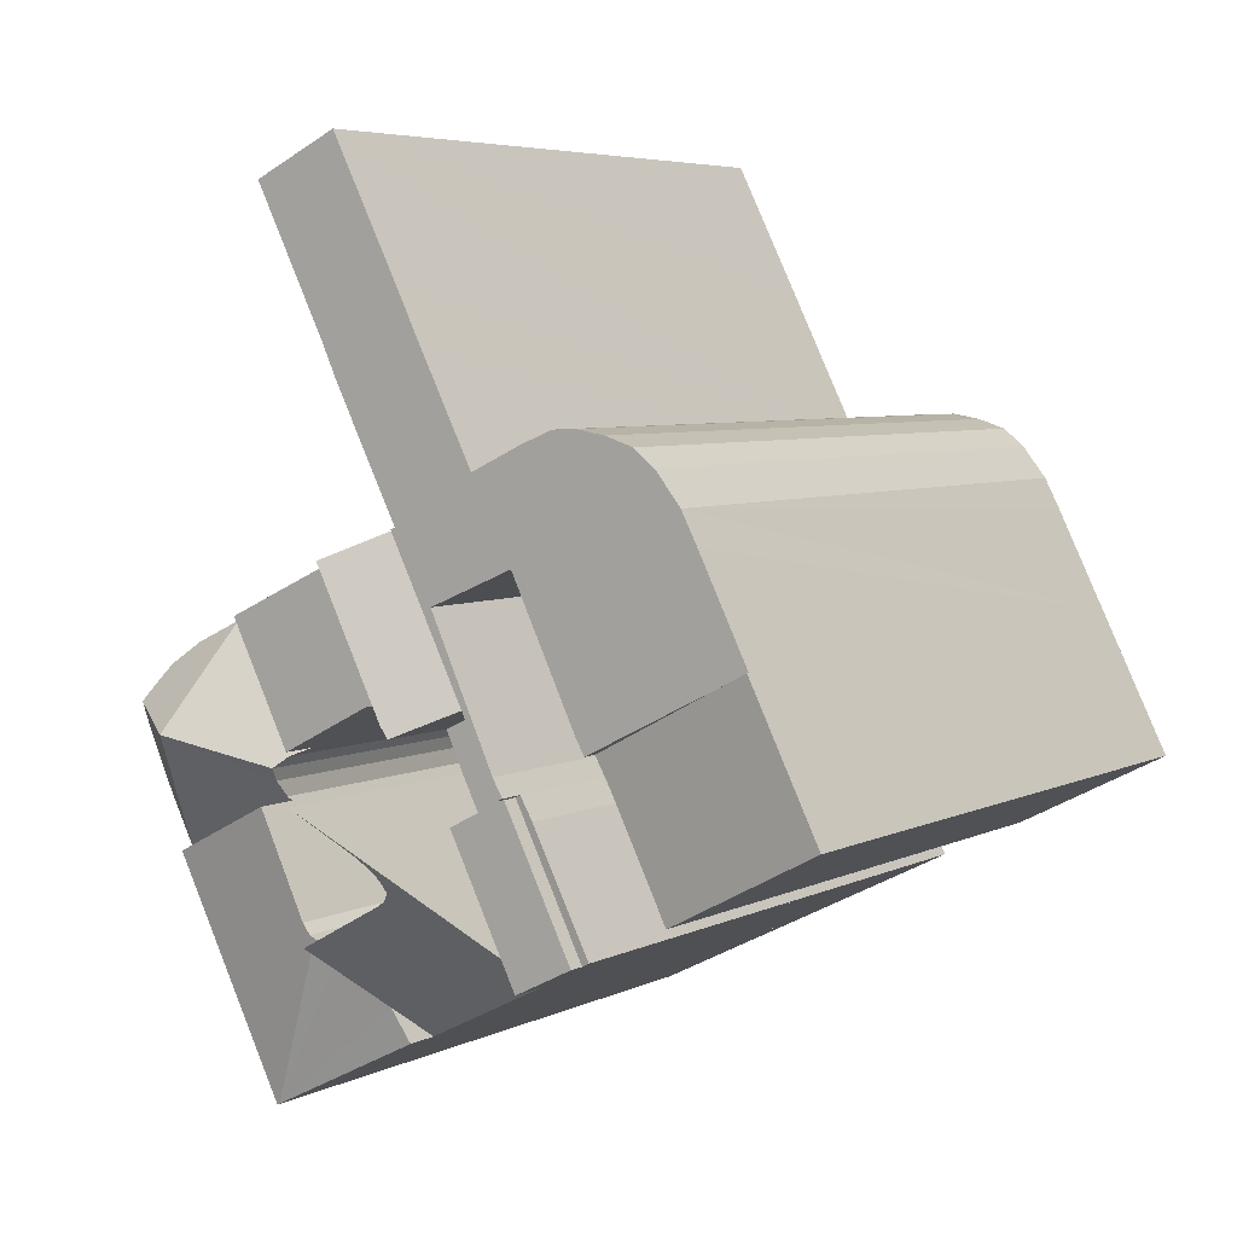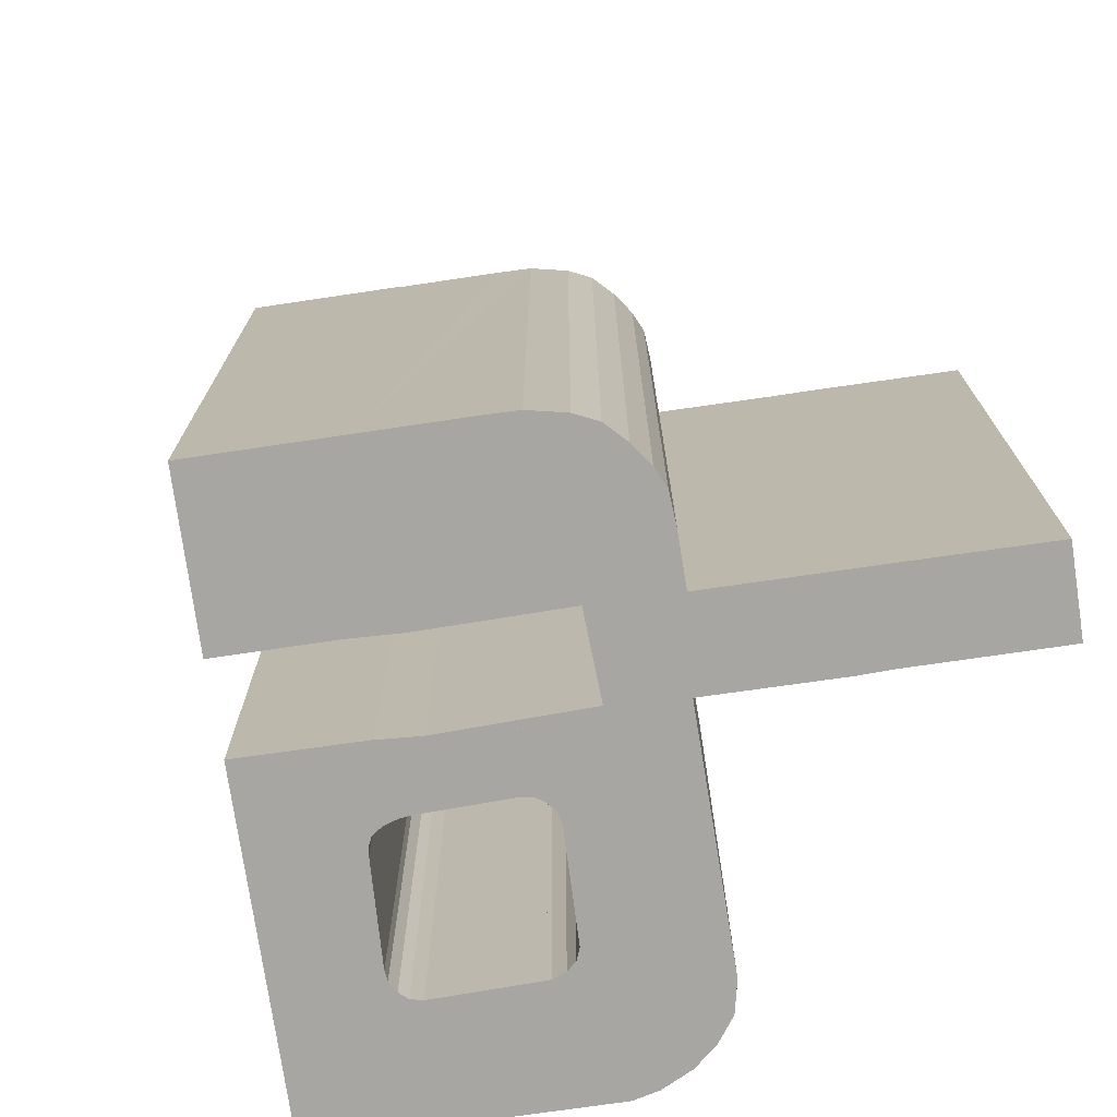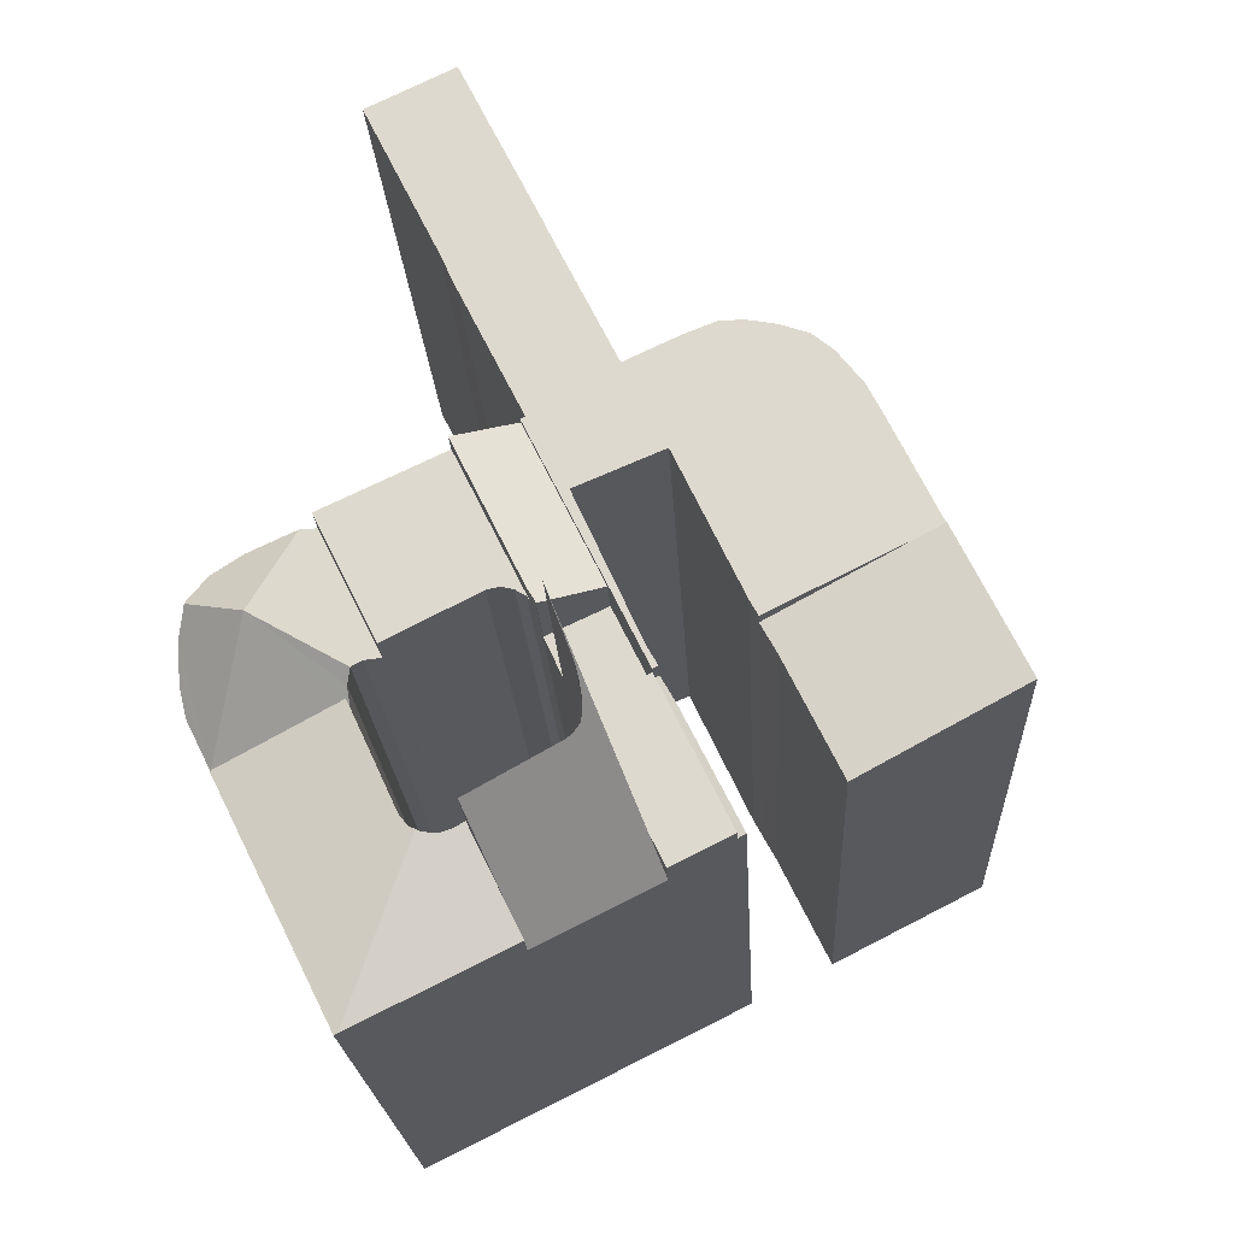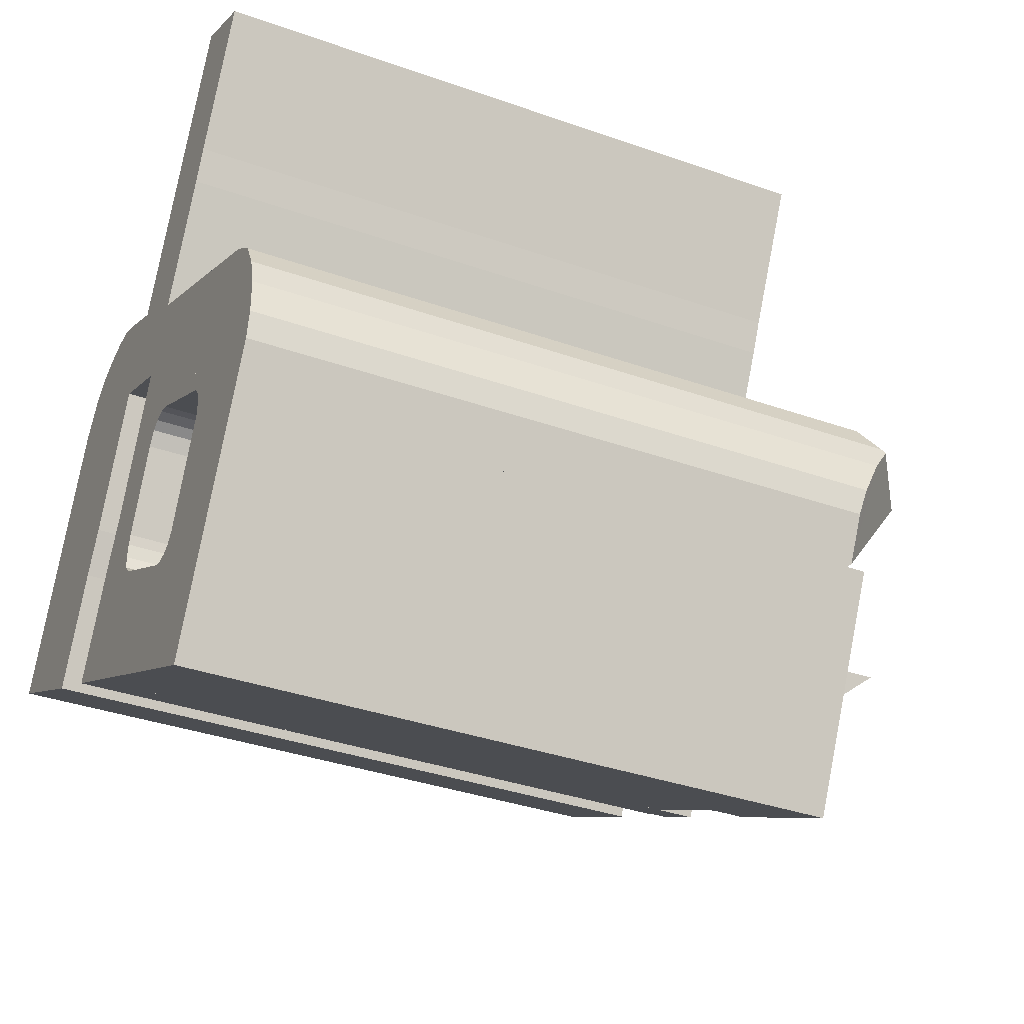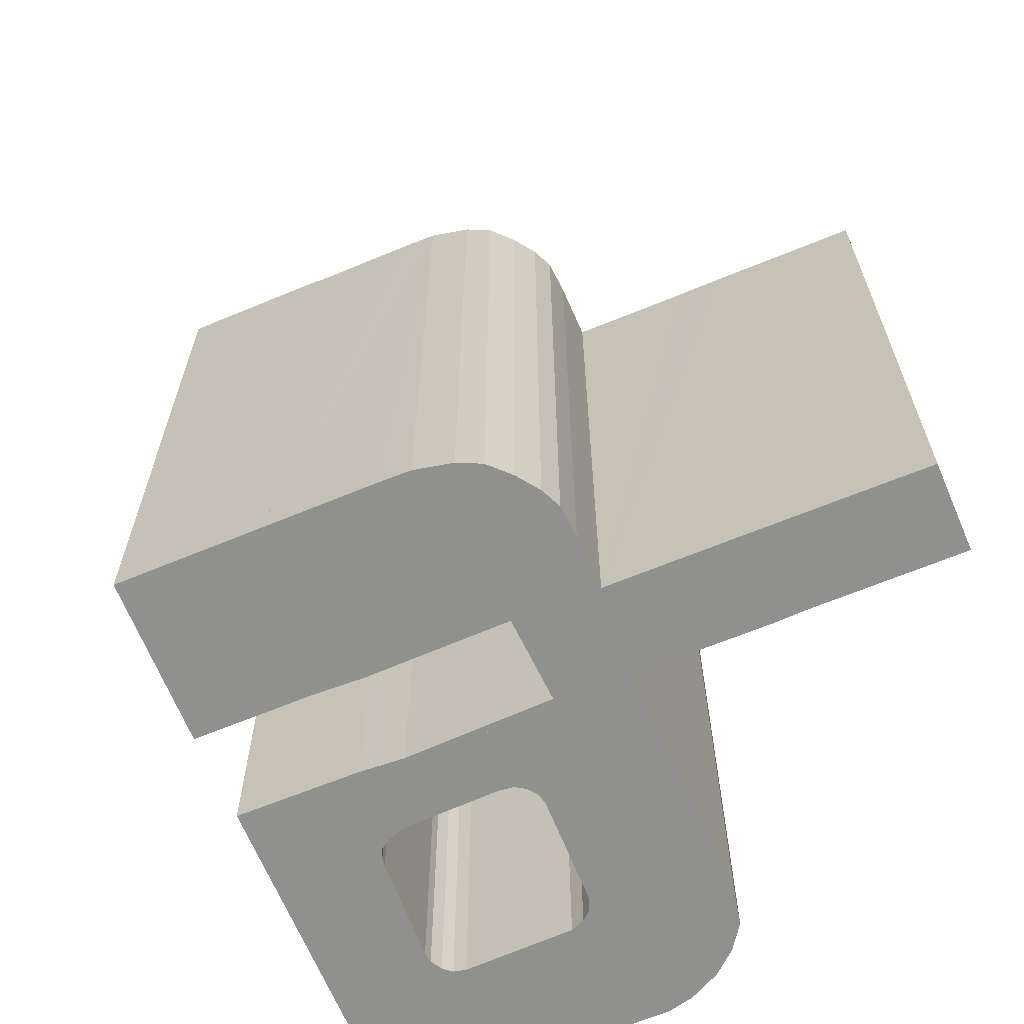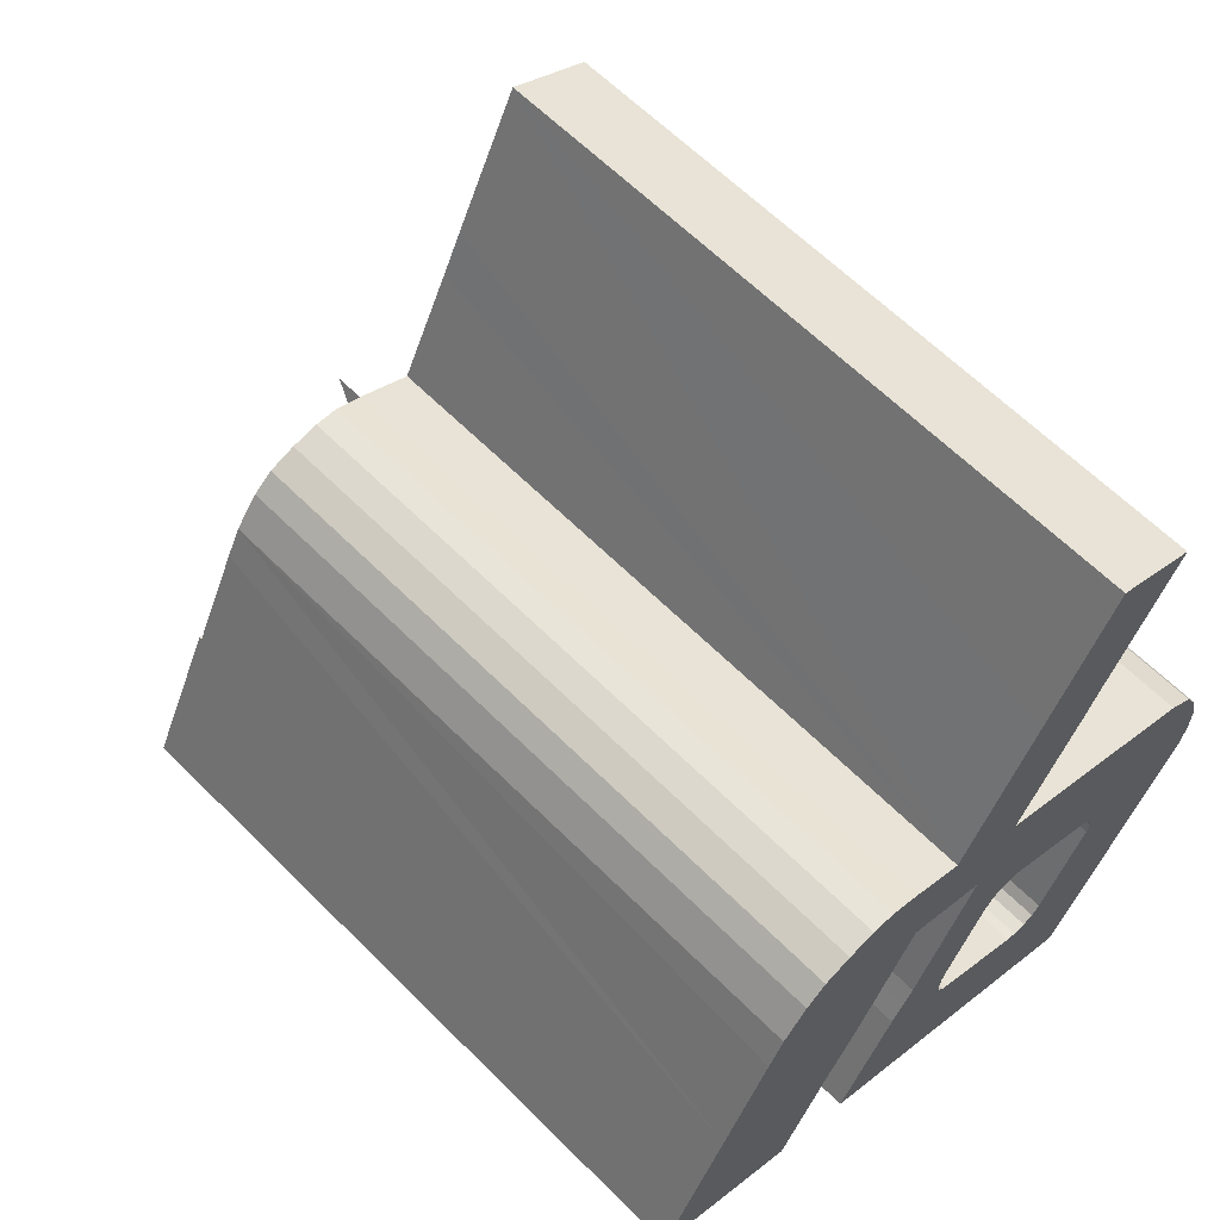
<metadata>
{"format":"obj","ext":"obj","renderer":"f3d","projection":"perspective","resolution":1024,"background":"white","views":[{"elev":5.2,"azim":-146.6,"up":"+Z"},{"elev":-74.0,"azim":-55.3,"up":"+Y"},{"elev":-19.6,"azim":-177.2,"up":"+Z"},{"elev":-35.5,"azim":64.9,"up":"+Z"},{"elev":-65.6,"azim":-41.0,"up":"+Y"},{"elev":62.2,"azim":-44.6,"up":"+Z"}]}
</metadata>
<code>
v  5.774 15.62 -2.886
v  7.461 15.62 -2.856
v  7.116 15.62 -3.555
v  7.372 15.62 0.352
v  8.712 15.62 -0.322
v  5.774 1.767e-16 -2.886
v  7.372 -2.155e-17 0.352
v  8.712 1.972e-17 -0.322
v  7.116 2.177e-16 -3.555
v  7.461 1.749e-16 -2.856
v  9.813 14.73 -4.9
v  7.116 14.72 -3.555
v  10.18 15.69 -4.158
v  10.91 17.58 -2.694
v  8.94 17.66 -1.621
v  8.781 17.69 -1.512
v  8.616 17.8 -1.321
v  8.574 18.11 -1.002
v  8.624 18.47 -0.677
v  8.712 18.88 -0.322
v  8.692 18.75 -0.445
v  8.741 18.88 -0.337
v  9.178 20.1 0.621
v  9.178 -3.803e-17 0.621
v  8.692 2.725e-17 -0.445
v  8.741 2.064e-17 -0.337
v  10.91 1.65e-16 -2.694
v  9.813 3e-16 -4.9
v  10.18 2.546e-16 -4.158
v  8.624 4.145e-17 -0.677
v  8.574 6.135e-17 -1.002
v  8.616 8.089e-17 -1.321
v  8.781 9.258e-17 -1.512
v  8.94 9.926e-17 -1.621
v  5.774 15.23 -2.886
v  7.247 15.25 0.414
v  7.372 15.23 0.352
v  6.949 15.25 -0.103
v  5.597 15.25 -2.798
v  5.597 1.713e-16 -2.798
v  6.949 6.307e-18 -0.103
v  7.247 -2.535e-17 0.414
v  14.08 15.9 3.696
v  12.71 15.9 0.935
v  11.34 15.9 4.995
v  10.62 15.9 2.008
v  10.33 15.9 2.073
v  10.04 15.9 2.006
v  9.808 15.9 1.871
v  9.748 15.9 1.777
v  11.34 -3.059e-16 4.995
v  14.08 -2.263e-16 3.696
v  12.71 -5.725e-17 0.935
v  10.04 -1.228e-16 2.006
v  9.808 -1.146e-16 1.871
v  9.748 -1.088e-16 1.777
v  10.62 -1.23e-16 2.008
v  10.33 -1.269e-16 2.073
v  13.3 15.52 -6.636
v  9.813 15.52 -4.9
v  10.91 16.02 -2.694
v  11.17 16.02 -2.837
v  11.41 16.03 -2.922
v  11.73 16.06 -2.903
v  11.86 16.08 -2.85
v  15.95 15.51 -1.482
v  12.37 16.05 -2.159
v  13.26 16.06 -0.228
v  14.96 15.51 -3.463
v  12.19 16.05 -2.556
v  11.99 16.06 -2.793
v  13.37 15.51 -6.673
v  15.95 9.075e-17 -1.482
v  13.37 4.086e-16 -6.673
v  14.96 2.12e-16 -3.463
v  13.3 4.063e-16 -6.636
v  11.99 1.71e-16 -2.793
v  11.73 1.778e-16 -2.903
v  11.86 1.745e-16 -2.85
v  12.19 1.565e-16 -2.556
v  13.26 1.396e-17 -0.228
v  12.37 1.322e-16 -2.159
v  11.17 1.737e-16 -2.837
v  11.41 1.789e-16 -2.922
v  7.372 14.55 0.352
v  9.178 14.55 0.621
v  8.712 14.55 -0.322
v  9.574 14.55 1.492
v  8.242 14.55 2.114
v  8.242 -1.294e-16 2.114
v  9.574 -9.136e-17 1.492
v  0 15.92 9.749e-16
v  4.925 15.48 0.717
v  3.652 15.48 -1.866
v  5.297 15.48 1.394
v  2.166 15.86 2.968
v  1.603 15.92 3.251
v  1.603 -1.991e-16 3.251
v  5.297 -8.536e-17 1.394
v  2.166 -1.817e-16 2.968
v  4.925 -4.39e-17 0.717
v  3.652 1.143e-16 -1.866
v  0 0 0
v  13.26 15.05 -0.228
v  15.99 15.15 -1.388
v  15.95 15.05 -1.482
v  15.14 17.05 1.25
v  13.3 15.15 -0.131
v  13.33 15.47 0.235
v  13.25 15.7 0.531
v  13.04 15.42 0.764
v  12.71 15.05 0.935
v  14.08 15.05 3.696
v  14.4 15.4 3.545
v  15.47 15.4 3.039
v  16.11 15.58 2.53
v  16.46 16 1.871
v  16.49 16.09 1.758
v  16.65 15.68 1.155
v  16.66 15.31 0.325
v  16.52 15.15 -0.321
v  16.52 1.966e-17 -0.321
v  15.99 8.499e-17 -1.388
v  13.25 -3.251e-17 0.531
v  13.04 -4.678e-17 0.764
v  13.3 8.021e-18 -0.131
v  13.33 -1.439e-17 0.235
v  15.47 -1.861e-16 3.039
v  14.4 -2.171e-16 3.545
v  16.11 -1.549e-16 2.53
v  16.46 -1.146e-16 1.871
v  16.66 -1.99e-17 0.325
v  16.65 -7.072e-17 1.155
v  16.49 -1.076e-16 1.758
v  8.242 15.69 2.114
v  9.594 16.53 1.536
v  9.574 16.53 1.492
v  9.748 16.55 1.777
v  11.34 16.55 4.995
v  9.981 15.69 5.637
v  9.594 -9.405e-17 1.536
v  9.981 -3.452e-16 5.637
v  6.755 15.86 7.408
v  5.476 15.86 7.719
v  6.027 15.86 7.7
v  7.971 15.86 6.832
v  4.822 15.86 7.605
v  13.34 15.86 12.7
v  9.732 15.86 10.38
v  11.37 15.86 13.65
v  11.69 15.86 9.376
v  9.245 15.86 9.377
v  11.32 15.86 8.586
v  8.019 15.86 6.928
v  10.03 15.86 5.992
v  4.169 15.86 7.39
v  9.874 15.86 5.688
v  3.681 15.86 6.996
v  9.981 15.86 5.637
v  8.985 15.86 4.12
v  8.242 15.86 2.114
v  7.021 15.86 4.959
v  3.103 15.86 6.264
v  8.101 15.86 2.18
v  7.483 15.86 0.825
v  7.372 15.86 0.352
v  7.247 15.86 0.414
v  2.738 15.86 5.554
v  6.134 15.86 3.097
v  2.388 15.86 4.845
v  1.603 15.86 3.251
v  5.486 15.86 1.737
v  5.297 15.86 1.394
v  7.021 -3.037e-16 4.959
v  5.486 -1.064e-16 1.737
v  6.134 -1.896e-16 3.097
v  13.34 -7.776e-16 12.7
v  11.69 -5.741e-16 9.376
v  11.32 -5.257e-16 8.586
v  9.874 -3.483e-16 5.688
v  10.03 -3.669e-16 5.992
v  8.985 -2.523e-16 4.12
v  7.483 -5.052e-17 0.825
v  8.101 -1.335e-16 2.18
v  2.738 -3.401e-16 5.554
v  3.103 -3.836e-16 6.264
v  2.388 -2.967e-16 4.845
v  3.681 -4.284e-16 6.996
v  4.169 -4.525e-16 7.39
v  7.971 -4.183e-16 6.832
v  9.732 -6.353e-16 10.38
v  11.37 -8.359e-16 13.65
v  8.019 -4.242e-16 6.928
v  9.245 -5.742e-16 9.377
v  4.822 -4.657e-16 7.605
v  5.476 -4.727e-16 7.719
v  6.027 -4.715e-16 7.7
v  6.755 -4.536e-16 7.408
g defaultobject
f 1 2 3
f 2 1 4
f 2 4 5
f 6 4 1
f 4 6 7
f 7 5 4
f 5 7 8
f 8 2 5
f 2 8 3
f 3 8 9
f 9 8 10
f 9 1 3
f 1 9 6
f 9 7 6
f 7 9 10
f 7 10 8
f 11 12 13
f 14 13 12
f 15 14 12
f 2 15 12
f 16 15 2
f 17 16 2
f 18 17 2
f 19 18 2
f 20 19 2
f 21 19 20
f 22 21 20
f 23 22 20
f 20 24 23
f 24 20 2
f 24 2 12
f 24 12 9
f 24 9 10
f 24 10 8
f 24 22 23
f 22 24 21
f 21 24 25
f 25 24 26
f 27 13 14
f 13 27 11
f 11 27 28
f 28 27 29
f 25 19 21
f 19 25 30
f 30 18 19
f 18 30 31
f 31 17 18
f 17 31 32
f 32 16 17
f 16 32 33
f 33 15 16
f 15 33 34
f 34 14 15
f 14 34 27
f 28 12 11
f 12 28 9
f 29 9 28
f 9 29 27
f 9 27 10
f 10 27 34
f 10 34 33
f 10 33 32
f 10 32 31
f 10 31 30
f 10 30 8
f 8 30 25
f 8 25 26
f 8 26 24
f 35 36 37
f 36 35 38
f 38 35 39
f 40 38 39
f 38 40 41
f 41 36 38
f 36 41 42
f 42 37 36
f 37 42 7
f 7 35 37
f 35 7 6
f 35 40 39
f 40 35 6
f 41 7 42
f 7 41 6
f 6 41 40
f 43 44 45
f 46 45 44
f 47 45 46
f 48 45 47
f 49 45 48
f 50 45 49
f 51 43 45
f 43 51 52
f 52 44 43
f 44 52 53
f 54 49 48
f 49 54 55
f 55 50 49
f 50 55 56
f 53 46 44
f 46 53 57
f 57 47 46
f 47 57 58
f 58 48 47
f 48 58 54
f 56 45 50
f 45 56 51
f 51 54 52
f 54 51 55
f 55 51 56
f 52 54 58
f 52 58 57
f 53 52 57
f 13 59 60
f 59 13 61
f 59 61 62
f 59 62 63
f 59 63 64
f 59 64 65
f 66 67 68
f 67 66 69
f 67 69 70
f 70 69 71
f 71 69 65
f 65 69 59
f 59 69 72
f 73 69 66
f 69 73 72
f 72 73 74
f 74 73 75
f 72 60 59
f 60 72 74
f 60 74 28
f 28 74 76
f 13 27 61
f 27 13 60
f 27 60 28
f 27 28 29
f 64 71 65
f 71 64 77
f 77 64 78
f 77 78 79
f 77 70 71
f 70 77 80
f 80 67 70
f 67 80 68
f 68 80 81
f 81 80 82
f 27 62 61
f 62 27 83
f 81 66 68
f 66 81 73
f 62 84 63
f 84 62 83
f 63 78 64
f 78 63 84
f 76 29 28
f 29 76 27
f 27 76 83
f 83 76 84
f 84 76 78
f 78 76 74
f 78 74 75
f 78 75 79
f 79 75 77
f 77 75 80
f 80 75 82
f 82 75 81
f 81 75 73
f 85 86 87
f 86 85 88
f 88 85 89
f 7 89 85
f 89 7 90
f 90 88 89
f 88 90 91
f 91 86 88
f 86 91 24
f 24 87 86
f 87 24 8
f 8 85 87
f 85 8 7
f 8 90 7
f 90 8 91
f 91 8 24
f 92 93 94
f 93 92 95
f 95 92 96
f 96 92 97
f 98 96 97
f 96 98 95
f 95 98 99
f 99 98 100
f 95 101 93
f 101 95 99
f 101 94 93
f 94 101 102
f 94 103 92
f 103 94 102
f 103 97 92
f 97 103 98
f 100 101 99
f 101 100 98
f 101 98 103
f 101 103 102
f 104 105 106
f 105 104 107
f 107 104 108
f 107 108 109
f 107 109 110
f 111 107 110
f 107 111 112
f 107 112 113
f 107 113 114
f 115 107 114
f 107 115 116
f 107 116 117
f 107 117 118
f 119 107 118
f 107 119 105
f 105 119 120
f 105 120 121
f 122 105 121
f 105 122 106
f 106 122 73
f 73 122 123
f 73 104 106
f 104 73 81
f 124 111 110
f 111 124 125
f 125 112 111
f 112 125 53
f 104 126 108
f 126 104 81
f 53 113 112
f 113 53 52
f 108 127 109
f 127 108 126
f 109 124 110
f 124 109 127
f 113 115 114
f 115 113 128
f 128 113 52
f 128 52 129
f 115 130 116
f 130 115 128
f 116 131 117
f 131 116 130
f 132 121 120
f 121 132 122
f 117 119 118
f 119 117 131
f 119 131 133
f 133 131 134
f 133 120 119
f 120 133 132
f 73 126 81
f 126 73 129
f 129 73 128
f 128 73 130
f 130 73 131
f 131 73 134
f 134 73 133
f 133 73 123
f 133 123 132
f 132 123 122
f 125 52 53
f 52 125 124
f 52 124 127
f 52 127 129
f 129 127 126
f 135 136 137
f 136 135 138
f 138 135 139
f 139 135 140
f 51 138 139
f 138 51 56
f 56 136 138
f 136 56 141
f 136 91 137
f 91 136 141
f 91 135 137
f 135 91 90
f 90 140 135
f 140 90 142
f 140 51 139
f 51 140 142
f 141 90 91
f 90 141 56
f 90 56 51
f 90 51 142
f 143 144 145
f 144 143 146
f 144 146 147
f 148 149 150
f 149 148 151
f 149 151 152
f 152 151 153
f 152 153 154
f 154 153 155
f 154 155 146
f 146 155 147
f 147 155 156
f 156 155 157
f 156 157 158
f 158 157 159
f 158 159 160
f 160 159 161
f 158 160 162
f 158 162 163
f 160 161 164
f 164 161 165
f 165 161 166
f 165 166 167
f 162 168 163
f 168 162 169
f 168 169 170
f 170 169 171
f 171 169 172
f 171 172 96
f 96 172 173
f 142 161 159
f 161 142 166
f 166 142 7
f 7 142 90
f 174 169 162
f 169 174 172
f 172 174 175
f 175 174 176
f 175 173 172
f 173 175 99
f 177 151 148
f 151 177 178
f 178 153 151
f 153 178 179
f 179 155 153
f 155 179 157
f 157 179 180
f 180 179 181
f 7 167 166
f 167 7 42
f 182 162 160
f 162 182 174
f 99 96 173
f 96 99 171
f 171 99 98
f 98 99 100
f 42 165 167
f 165 42 183
f 183 164 165
f 164 183 160
f 160 183 182
f 182 183 184
f 98 170 171
f 170 98 168
f 168 98 163
f 163 98 185
f 163 185 186
f 185 98 187
f 186 158 163
f 158 186 188
f 188 156 158
f 156 188 189
f 190 154 146
f 154 190 152
f 152 190 149
f 149 190 150
f 150 190 191
f 150 191 192
f 191 190 193
f 191 193 194
f 189 147 156
f 147 189 195
f 195 144 147
f 144 195 196
f 196 145 144
f 145 196 197
f 197 143 145
f 143 197 198
f 190 143 198
f 190 146 143
f 192 148 150
f 148 192 177
f 180 159 157
f 159 180 142
f 192 178 177
f 178 192 191
f 178 191 179
f 179 191 181
f 181 191 194
f 181 194 193
f 181 193 180
f 197 182 198
f 182 197 174
f 174 197 196
f 174 196 195
f 174 195 176
f 176 195 189
f 176 189 188
f 176 188 186
f 176 186 175
f 175 186 185
f 175 185 99
f 99 185 187
f 99 187 100
f 100 187 98
f 180 90 142
f 90 180 182
f 182 180 193
f 182 193 190
f 182 190 198
f 90 182 184
f 90 184 7
f 7 184 183
f 7 183 42

</code>
